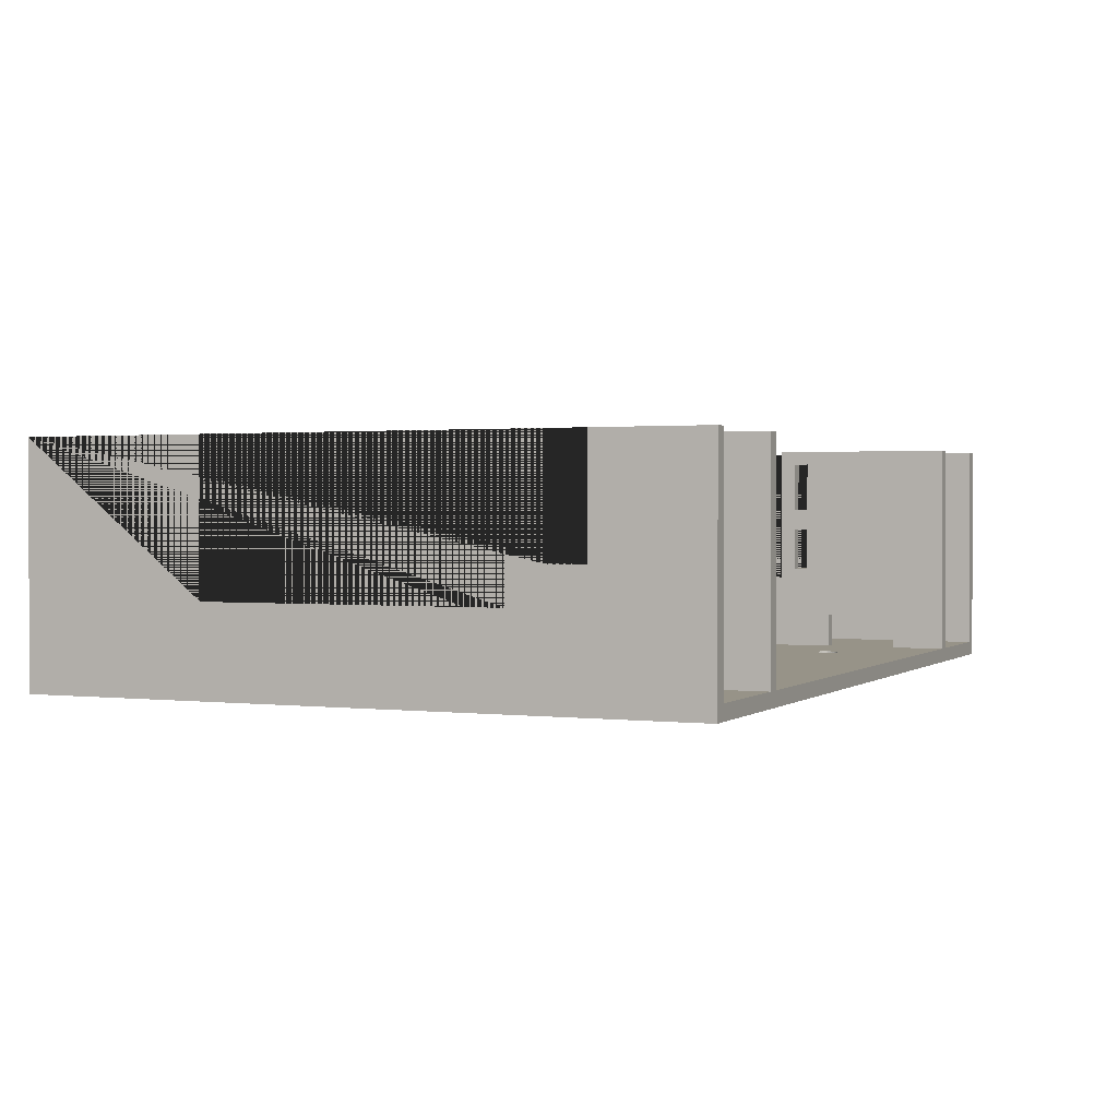
<metadata>
{"format":"obj","ext":"obj","renderer":"f3d","projection":"perspective","resolution":1024,"background":"white","views":[{"elev":1.3,"azim":113.9,"up":"+Y"}]}
</metadata>
<code>
g Mesh1 bottom1 bottom_full1 full_bottom1 Model
v 90.62 -11.1 -95.32
v 90.39 -11.1 -95.49
v 90.39 -9.1 -95.49
v 90.62 -9.1 -95.32
f 1 2 3 4
v 90.62 -11.1 -28.38
f 5 2 1
v 90.39 -11.1 -28.21
f 6 2 5
v 90.2 -11.1 -95.69
f 6 7 2
v 90.2 -11.1 -28
f 8 7 6
v 90.04 -11.1 -95.93
f 8 9 7
v 90.04 -11.1 -27.76
f 10 9 8
v 89.92 -11.1 -96.2
f 10 11 9
v 89.92 -11.1 -27.5
f 12 11 10
v 89.85 -11.1 -96.49
f 12 13 11
v 89.85 -11.1 -27.21
f 14 13 12
v 89.82 -11.1 -26.9
f 15 13 14
v 89.82 -11.1 -96.8
f 13 15 16
v 79.94 -11.1 -34.66
f 15 17 16
v 89.85 -11.1 -26.59
f 18 17 15
v 89.92 -11.1 -26.3
f 19 17 18
v 90.04 -11.1 -26.03
f 20 17 19
v 90.2 -11.1 -25.79
f 21 17 20
v 90.39 -11.1 -25.59
f 22 17 21
v 49.91 -11.1 -34.66
f 22 23 17
v 90.62 -11.1 -25.42
f 24 23 22
v 90.87 -11.1 -25.29
f 25 23 24
v 91.14 -11.1 -25.21
f 26 23 25
v 40.23 -11.1 -26.8
f 26 27 23
v 124.7 -11.1 -20.64
f 28 27 26
v 40.2 -11.1 -26.49
f 28 29 27
v 40.13 -11.1 -26.2
f 28 30 29
v 40.01 -11.1 -25.93
f 28 31 30
v 39.85 -11.1 -25.69
f 28 32 31
v 39.66 -11.1 -25.49
f 28 33 32
v 39.43 -11.1 -25.32
f 28 34 33
v 39.18 -11.1 -25.19
f 28 35 34
v 38.91 -11.1 -25.11
f 28 36 35
v 38.62 -11.1 -25.08
f 28 37 36
v 4.964 -11.1 -20.64
f 38 37 28
v 38.33 -11.1 -25.11
f 37 38 39
v 38.05 -11.1 -25.19
f 39 38 40
v 37.8 -11.1 -25.32
f 40 38 41
v 37.58 -11.1 -25.49
f 41 38 42
v 37.38 -11.1 -25.69
f 42 38 43
v 37.22 -11.1 -25.93
f 43 38 44
v 37.11 -11.1 -26.2
f 44 38 45
v 37.03 -11.1 -26.49
f 45 38 46
v 37 -11.1 -26.8
f 46 38 47
v 37 -11.1 -96.7
f 47 38 48
v 37.03 -11.1 -97.01
f 38 49 48
v 37.11 -11.1 -97.3
f 38 50 49
v 4.964 -11.1 -110.4
f 51 50 38
v 37.22 -11.1 -97.56
f 50 51 52
v 37.38 -11.1 -97.8
f 52 51 53
v 37.58 -11.1 -98.01
f 53 51 54
v 37.8 -11.1 -98.18
f 54 51 55
v 38.05 -11.1 -98.3
f 55 51 56
v 38.33 -11.1 -98.38
f 56 51 57
v 124.7 -11.1 -110.4
f 57 51 58
v 4.964 -9.1 -110.4
v 124.7 -9.1 -110.4
f 58 51 59 60
v 4.964 -9.1 -20.64
f 51 38 61 59
v 124.7 -9.1 -20.64
f 38 28 62 61
f 28 58 60 62
v 93.05 -11.1 -26.9
f 28 63 58
v 93.02 -11.1 -26.59
f 28 64 63
v 92.94 -11.1 -26.3
f 28 65 64
v 92.83 -11.1 -26.03
f 28 66 65
v 92.67 -11.1 -25.79
f 28 67 66
v 92.47 -11.1 -25.59
f 28 68 67
v 92.25 -11.1 -25.42
f 28 69 68
v 92 -11.1 -25.29
f 28 70 69
v 91.72 -11.1 -25.21
f 28 71 70
v 91.43 -11.1 -25.18
f 28 72 71
f 28 26 72
v 91.14 -9.1 -25.21
v 91.43 -9.1 -25.18
f 72 26 73 74
v 90.87 -9.1 -25.29
f 26 25 75 73
v 90.62 -9.1 -25.42
f 25 24 76 75
v 90.39 -9.1 -25.59
f 24 22 77 76
v 90.2 -9.1 -25.79
f 22 21 78 77
v 90.04 -9.1 -26.03
f 21 20 79 78
v 89.92 -9.1 -26.3
f 20 19 80 79
v 89.85 -9.1 -26.59
f 19 18 81 80
v 89.82 -9.1 -26.9
f 18 15 82 81
v 89.85 -9.1 -27.21
f 15 14 83 82
v 89.92 -9.1 -27.5
f 14 12 84 83
v 90.04 -9.1 -27.76
f 12 10 85 84
v 90.2 -9.1 -28
f 10 8 86 85
v 90.39 -9.1 -28.21
f 8 6 87 86
v 90.62 -9.1 -28.38
f 6 5 88 87
v 90.87 -11.1 -28.5
v 90.87 -9.1 -28.5
f 5 89 90 88
f 5 1 89
v 90.87 -11.1 -95.19
f 89 1 91
v 90.87 -9.1 -95.19
f 91 1 4 92
f 4 90 92
f 4 88 90
f 3 88 4
f 3 87 88
v 90.2 -9.1 -95.69
f 93 87 3
f 93 86 87
v 90.04 -9.1 -95.93
f 94 86 93
f 94 85 86
v 89.92 -9.1 -96.2
f 95 85 94
f 95 84 85
v 89.85 -9.1 -96.49
f 96 84 95
f 96 83 84
v 89.82 -9.1 -96.8
f 97 83 96
f 83 97 82
v 79.94 -9.1 -89.69
f 97 98 82
v 89.85 -9.1 -97.11
f 99 98 97
v 89.92 -9.1 -97.4
f 100 98 99
v 90.04 -9.1 -97.66
f 101 98 100
v 90.2 -9.1 -97.9
f 102 98 101
v 90.39 -9.1 -98.11
f 103 98 102
v 49.91 -9.1 -89.69
f 103 104 98
v 90.62 -9.1 -98.28
f 105 104 103
v 90.87 -9.1 -98.4
f 106 104 105
f 60 104 106
v 40.23 -9.1 -96.7
f 60 107 104
v 40.2 -9.1 -97.01
f 60 108 107
v 40.13 -9.1 -97.3
f 60 109 108
v 40.01 -9.1 -97.56
f 60 110 109
v 39.85 -9.1 -97.8
f 60 111 110
v 39.66 -9.1 -98.01
f 60 112 111
v 39.43 -9.1 -98.18
f 60 113 112
v 39.18 -9.1 -98.3
f 60 114 113
v 38.91 -9.1 -98.38
f 60 115 114
v 38.62 -9.1 -98.41
f 60 116 115
v 38.33 -9.1 -98.38
f 60 117 116
f 59 117 60
v 38.05 -9.1 -98.3
f 117 59 118
v 37.8 -9.1 -98.18
f 118 59 119
v 37.58 -9.1 -98.01
f 119 59 120
v 37.38 -9.1 -97.8
f 120 59 121
v 37.22 -9.1 -97.56
f 121 59 122
v 37.11 -9.1 -97.3
f 122 59 123
v 37.03 -9.1 -97.01
f 123 59 124
v 37 -9.1 -96.7
f 124 59 125
v 37 -9.1 -26.8
f 125 59 126
v 37.03 -9.1 -26.49
f 59 127 126
v 37.11 -9.1 -26.2
f 59 128 127
f 61 128 59
v 37.22 -9.1 -25.93
f 128 61 129
v 37.38 -9.1 -25.69
f 129 61 130
v 37.58 -9.1 -25.49
f 130 61 131
v 37.8 -9.1 -25.32
f 131 61 132
v 38.05 -9.1 -25.19
f 132 61 133
v 38.33 -9.1 -25.11
f 133 61 134
v 38.62 -9.1 -25.08
f 134 61 135
f 135 61 62
v 38.91 -9.1 -25.11
f 135 62 136
v 39.18 -9.1 -25.19
f 136 62 137
v 39.43 -9.1 -25.32
f 137 62 138
v 39.66 -9.1 -25.49
f 138 62 139
v 39.85 -9.1 -25.69
f 139 62 140
v 40.01 -9.1 -25.93
f 140 62 141
v 40.13 -9.1 -26.2
f 141 62 142
v 40.2 -9.1 -26.49
f 142 62 143
v 40.23 -9.1 -26.8
f 143 62 144
f 144 62 73
f 73 62 74
v 91.72 -9.1 -25.21
f 74 62 145
v 92 -9.1 -25.29
f 145 62 146
v 92.25 -9.1 -25.42
f 146 62 147
v 92.47 -9.1 -25.59
f 147 62 148
v 92.67 -9.1 -25.79
f 148 62 149
v 92.83 -9.1 -26.03
f 149 62 150
v 92.94 -9.1 -26.3
f 150 62 151
v 93.02 -9.1 -26.59
f 151 62 152
v 93.05 -9.1 -26.9
f 152 62 153
v 93.05 -9.1 -96.8
f 153 62 154
f 60 154 62
v 93.02 -9.1 -97.11
f 60 155 154
v 92.94 -9.1 -97.4
f 60 156 155
v 92.83 -9.1 -97.66
f 60 157 156
v 92.67 -9.1 -97.9
f 60 158 157
v 92.47 -9.1 -98.11
f 60 159 158
v 92.25 -9.1 -98.28
f 60 160 159
v 92 -9.1 -98.4
f 60 161 160
v 91.72 -9.1 -98.48
f 60 162 161
v 91.43 -9.1 -98.51
f 60 163 162
v 91.14 -9.1 -98.48
f 60 164 163
f 60 106 164
v 90.87 -11.1 -98.4
v 91.14 -11.1 -98.48
f 165 166 164 106
f 165 58 166
v 49.91 -11.1 -89.69
f 167 58 165
v 40.23 -11.1 -96.7
f 168 58 167
v 40.2 -11.1 -97.01
f 169 58 168
v 40.13 -11.1 -97.3
f 170 58 169
v 40.01 -11.1 -97.56
f 171 58 170
v 39.85 -11.1 -97.8
f 172 58 171
v 39.66 -11.1 -98.01
f 173 58 172
v 39.43 -11.1 -98.18
f 174 58 173
v 39.18 -11.1 -98.3
f 175 58 174
v 38.91 -11.1 -98.38
f 176 58 175
v 38.62 -11.1 -98.41
f 177 58 176
f 57 58 177
f 57 177 116 117
f 177 176 115 116
f 176 175 114 115
f 175 174 113 114
f 174 173 112 113
f 173 172 111 112
f 172 171 110 111
f 171 170 109 110
f 170 169 108 109
f 169 168 107 108
v 40.2 -11.1 -96.39
v 40.2 -9.1 -96.39
f 168 178 179 107
v 40.2 -11.1 -27.1
f 180 178 168
v 40.13 -11.1 -27.39
f 181 178 180
v 40.13 -11.1 -96.1
f 181 182 178
v 40.01 -11.1 -27.66
f 183 182 181
v 40.01 -11.1 -95.83
f 183 184 182
v 39.85 -11.1 -27.9
f 185 184 183
v 39.85 -11.1 -95.59
f 185 186 184
v 39.66 -11.1 -28.11
f 187 186 185
v 39.66 -11.1 -95.39
f 187 188 186
v 39.43 -11.1 -28.28
f 189 188 187
v 39.43 -11.1 -95.22
f 189 190 188
v 39.18 -11.1 -28.4
f 191 190 189
v 39.18 -11.1 -95.09
f 191 192 190
v 38.91 -11.1 -28.48
f 193 192 191
v 38.91 -11.1 -95.01
f 193 194 192
v 38.62 -11.1 -28.51
f 195 194 193
v 38.62 -11.1 -94.98
f 195 196 194
v 38.33 -11.1 -28.48
f 197 196 195
v 38.33 -11.1 -95.01
f 197 198 196
v 38.05 -11.1 -28.4
f 199 198 197
v 38.05 -11.1 -95.09
f 199 200 198
v 37.8 -11.1 -28.28
f 201 200 199
v 37.8 -11.1 -95.22
f 201 202 200
v 37.58 -11.1 -28.11
f 203 202 201
v 37.58 -11.1 -95.39
f 203 204 202
v 37.38 -11.1 -27.9
f 205 204 203
v 37.38 -11.1 -95.59
f 205 206 204
v 37.22 -11.1 -27.66
f 207 206 205
v 37.22 -11.1 -95.83
f 207 208 206
v 37.11 -11.1 -27.39
f 209 208 207
v 37.11 -11.1 -96.1
f 209 210 208
v 37.03 -11.1 -27.1
f 211 210 209
v 37.03 -11.1 -96.39
f 211 212 210
f 47 212 211
f 212 47 48
v 37.03 -9.1 -96.39
f 212 48 125 213
f 48 49 124 125
f 49 50 123 124
f 50 52 122 123
f 52 53 121 122
f 53 54 120 121
f 54 55 119 120
f 55 56 118 119
f 56 57 117 118
v 37.03 -9.1 -27.1
f 125 214 213
f 214 125 126
f 47 211 214 126
v 37.11 -9.1 -27.39
f 211 209 215 214
v 37.22 -9.1 -27.66
f 209 207 216 215
v 37.38 -9.1 -27.9
f 207 205 217 216
v 37.58 -9.1 -28.11
f 205 203 218 217
v 37.8 -9.1 -28.28
f 203 201 219 218
v 38.05 -9.1 -28.4
f 201 199 220 219
v 38.33 -9.1 -28.48
f 199 197 221 220
v 38.62 -9.1 -28.51
f 197 195 222 221
v 38.91 -9.1 -28.48
f 195 193 223 222
v 39.18 -9.1 -28.4
f 193 191 224 223
v 39.43 -9.1 -28.28
f 191 189 225 224
v 39.66 -9.1 -28.11
f 189 187 226 225
v 39.85 -9.1 -27.9
f 187 185 227 226
v 40.01 -9.1 -27.66
f 185 183 228 227
v 40.13 -9.1 -27.39
f 183 181 229 228
v 40.2 -9.1 -27.1
f 181 180 230 229
f 180 27 144 230
f 180 168 27
f 168 167 27
f 23 27 167
v 49.91 -9.1 -34.66
f 23 167 104 231
v 79.94 -11.1 -89.69
f 167 232 98 104
v 90.39 -11.1 -98.11
f 167 233 232
v 90.62 -11.1 -98.28
f 167 234 233
f 167 165 234
f 234 165 106 105
f 233 234 105 103
v 90.2 -11.1 -97.9
f 235 233 103 102
f 232 233 235
v 90.04 -11.1 -97.66
f 232 235 236
f 236 235 102 101
v 89.92 -11.1 -97.4
f 237 236 101 100
f 232 236 237
v 89.85 -11.1 -97.11
f 232 237 238
f 238 237 100 99
f 16 238 99 97
f 17 238 16
f 232 238 17
v 79.94 -9.1 -34.66
f 232 17 239 98
f 17 23 231 239
f 231 77 239
f 231 76 77
f 231 75 76
f 231 73 75
f 144 73 231
f 144 231 107
f 104 107 231
f 179 144 107
f 179 230 144
v 40.13 -9.1 -96.1
f 240 230 179
f 240 229 230
v 40.01 -9.1 -95.83
f 241 229 240
f 241 228 229
v 39.85 -9.1 -95.59
f 242 228 241
f 242 227 228
v 39.66 -9.1 -95.39
f 243 227 242
f 243 226 227
v 39.43 -9.1 -95.22
f 244 226 243
f 244 225 226
v 39.18 -9.1 -95.09
f 245 225 244
f 245 224 225
v 38.91 -9.1 -95.01
f 246 224 245
f 246 223 224
v 38.62 -9.1 -94.98
f 247 223 246
f 247 222 223
v 38.33 -9.1 -95.01
f 248 222 247
f 248 221 222
v 38.05 -9.1 -95.09
f 249 221 248
f 249 220 221
v 37.8 -9.1 -95.22
f 250 220 249
f 250 219 220
v 37.58 -9.1 -95.39
f 251 219 250
f 251 218 219
v 37.38 -9.1 -95.59
f 252 218 251
f 252 217 218
v 37.22 -9.1 -95.83
f 253 217 252
f 253 216 217
v 37.11 -9.1 -96.1
f 254 216 253
f 254 215 216
f 213 215 254
f 213 214 215
f 210 212 213 254
f 208 210 254 253
f 206 208 253 252
f 204 206 252 251
f 202 204 251 250
f 200 202 250 249
f 198 200 249 248
f 196 198 248 247
f 194 196 247 246
f 192 194 246 245
f 190 192 245 244
f 188 190 244 243
f 186 188 243 242
f 184 186 242 241
f 182 184 241 240
f 178 182 240 179
f 239 77 78
f 239 78 79
f 239 79 80
f 239 80 81
f 239 81 98
f 98 81 82
f 13 16 97 96
f 11 13 96 95
f 9 11 95 94
f 7 9 94 93
f 2 7 93 3
f 27 29 143 144
f 29 30 142 143
f 30 31 141 142
f 31 32 140 141
f 32 33 139 140
f 33 34 138 139
f 34 35 137 138
f 35 36 136 137
f 36 37 135 136
f 37 39 134 135
f 39 40 133 134
f 40 41 132 133
f 41 42 131 132
f 42 43 130 131
f 43 44 129 130
f 44 45 128 129
f 45 46 127 128
f 46 47 126 127
v 91.43 -11.1 -98.51
f 166 58 255
v 91.72 -11.1 -98.48
f 255 58 256
v 92 -11.1 -98.4
f 256 58 257
v 92.25 -11.1 -98.28
f 257 58 258
v 92.47 -11.1 -98.11
f 258 58 259
v 92.67 -11.1 -97.9
f 259 58 260
v 92.83 -11.1 -97.66
f 260 58 261
v 92.94 -11.1 -97.4
f 261 58 262
v 93.02 -11.1 -97.11
f 262 58 263
v 93.05 -11.1 -96.8
f 263 58 264
f 264 58 63
v 93.02 -11.1 -96.49
f 63 265 264
v 93.02 -11.1 -27.21
f 266 265 63
v 92.94 -11.1 -96.2
f 266 267 265
v 92.94 -11.1 -27.5
f 268 267 266
v 92.83 -11.1 -95.93
f 268 269 267
v 92.83 -11.1 -27.76
f 270 269 268
v 92.67 -11.1 -95.69
f 270 271 269
v 92.67 -11.1 -28
f 272 271 270
v 92.47 -11.1 -95.49
f 272 273 271
v 92.47 -11.1 -28.21
f 274 273 272
v 92.25 -11.1 -95.32
f 274 275 273
v 92.25 -11.1 -28.38
f 276 275 274
v 92 -11.1 -95.19
f 276 277 275
v 92 -11.1 -28.5
f 278 277 276
v 91.72 -11.1 -95.11
f 278 279 277
v 91.72 -11.1 -28.58
f 280 279 278
v 91.43 -11.1 -95.08
f 280 281 279
v 91.43 -11.1 -28.61
f 282 281 280
v 91.14 -11.1 -95.11
f 282 283 281
v 91.14 -11.1 -28.58
f 284 283 282
f 284 91 283
f 89 91 284
v 91.14 -9.1 -28.58
f 89 284 285 90
v 91.43 -9.1 -28.61
f 284 282 286 285
v 91.72 -9.1 -28.58
f 282 280 287 286
v 92 -9.1 -28.5
f 280 278 288 287
v 92.25 -9.1 -28.38
f 278 276 289 288
v 92.47 -9.1 -28.21
f 276 274 290 289
v 92.67 -9.1 -28
f 274 272 291 290
v 92.83 -9.1 -27.76
f 272 270 292 291
v 92.94 -9.1 -27.5
f 270 268 293 292
v 93.02 -9.1 -27.21
f 268 266 294 293
f 266 63 153 294
f 63 64 152 153
f 64 65 151 152
f 65 66 150 151
f 66 67 149 150
f 67 68 148 149
f 68 69 147 148
f 69 70 146 147
f 70 71 145 146
f 71 72 74 145
v 93.02 -9.1 -96.49
f 295 294 153
v 92.94 -9.1 -96.2
f 296 294 295
f 296 293 294
v 92.83 -9.1 -95.93
f 297 293 296
f 297 292 293
v 92.67 -9.1 -95.69
f 298 292 297
f 298 291 292
v 92.47 -9.1 -95.49
f 299 291 298
f 299 290 291
v 92.25 -9.1 -95.32
f 300 290 299
f 300 289 290
v 92 -9.1 -95.19
f 301 289 300
f 301 288 289
v 91.72 -9.1 -95.11
f 302 288 301
f 302 287 288
v 91.43 -9.1 -95.08
f 303 287 302
f 303 286 287
v 91.14 -9.1 -95.11
f 304 286 303
f 304 285 286
f 92 285 304
f 92 90 285
f 283 91 92 304
f 281 283 304 303
f 279 281 303 302
f 277 279 302 301
f 275 277 301 300
f 273 275 300 299
f 271 273 299 298
f 269 271 298 297
f 267 269 297 296
f 265 267 296 295
f 264 265 295 154
f 295 153 154
f 263 264 154 155
f 262 263 155 156
f 261 262 156 157
f 260 261 157 158
f 259 260 158 159
f 258 259 159 160
f 257 258 160 161
f 256 257 161 162
f 255 256 162 163
f 166 255 163 164
g Mesh2 outerII1 bottom_full1 full_bottom1 Model
v 122.7 -9.174 -20.71
v 122.7 20.55 -20.71
v 122.7 20.55 -45.63
v 122.7 0.7327 -45.63
v 122.7 0.7327 -85.42
v 122.7 20.55 -85.42
v 122.7 20.55 -90.44
v 122.7 5.636 -90.44
v 122.7 5.636 -95.46
v 122.7 20.55 -95.46
v 122.7 20.55 -110.4
v 122.7 -9.174 -110.4
f 305 306 307 308 309 310 311 312 313 314 315 316
v 124.7 -9.174 -20.71
v 124.7 20.55 -20.71
f 306 305 317 318
v 124.7 -9.174 -110.4
f 305 316 319 317
v 124.7 20.55 -110.4
f 316 315 320 319
v 124.7 20.55 -95.46
f 315 314 321 320
v 124.7 5.636 -95.46
f 314 313 322 321
v 124.7 5.636 -90.44
f 313 312 323 322
v 124.7 20.55 -90.44
f 312 311 324 323
v 124.7 20.55 -85.42
f 311 310 325 324
v 124.7 0.7327 -85.42
f 310 309 326 325
v 124.7 0.7327 -45.63
f 309 308 327 326
v 124.7 20.55 -45.63
f 308 307 328 327
f 307 306 318 328
f 318 317 319 320 321 322 323 324 325 326 327 328
g Mesh3 outerI1 bottom_full1 full_bottom1 Model
v 4.968 20.5 -110.4
v 4.968 20.5 -95.4
v 6.968 20.5 -95.4
v 6.968 20.5 -110.4
f 329 330 331 332
v 4.968 -9.219 -20.65
v 4.968 20.5 -20.65
v 4.968 20.5 -45.57
v 4.968 0.6874 -45.57
v 4.968 0.6874 -85.35
v 4.968 20.5 -85.35
v 4.968 20.5 -90.38
v 4.968 5.591 -90.38
v 4.968 5.591 -95.4
v 4.968 -9.219 -110.4
f 333 334 335 336 337 338 339 340 341 330 329 342
v 6.968 -9.219 -20.65
v 6.968 20.5 -20.65
f 334 333 343 344
v 6.968 -9.219 -110.4
f 333 342 345 343
f 342 329 332 345
v 6.968 5.591 -95.4
v 6.968 5.591 -90.38
v 6.968 20.5 -90.38
v 6.968 20.5 -85.35
v 6.968 0.6874 -85.35
v 6.968 0.6874 -45.57
v 6.968 20.5 -45.57
f 344 343 345 332 331 346 347 348 349 350 351 352
f 330 341 346 331
f 341 340 347 346
f 340 339 348 347
f 339 338 349 348
f 338 337 350 349
f 337 336 351 350
f 336 335 352 351
f 335 334 344 352
g Mesh4 innerI1 full_bottom1 Model
v 104.7 -9.185 -110.4
v 104.7 20.54 -110.4
v 106.7 20.54 -110.4
v 106.7 -9.185 -110.4
f 353 354 355 356
v 104.7 -4.281 -103
f 353 357 354
v 104.7 -9.185 -103
f 357 353 358
v 106.7 -9.185 -103
f 358 353 356 359
v 106.7 -4.281 -103
f 356 360 359
f 355 360 356
v 106.7 -4.281 -92.94
f 355 361 360
v 106.7 2.702 -89.5
f 355 362 361
v 106.7 8.649 -89.5
f 355 363 362
v 106.7 18.63 -89.5
f 355 364 363
v 106.7 18.63 -87.48
f 355 365 364
v 106.7 20.54 -85.4
f 366 365 355
v 106.7 11.77 -87.48
f 365 366 367
v 106.7 2.702 -87.48
f 366 368 367
v 106.7 0.722 -85.4
f 369 368 366
v 106.7 -9.185 -92.94
f 369 370 368
v 106.7 0.722 -45.62
f 371 370 369
v 106.7 -9.185 -20.7
f 371 372 370
v 106.7 2.702 -41.52
f 373 372 371
v 106.7 18.63 -41.52
f 372 373 374
v 106.7 11.77 -41.52
f 373 375 374
v 106.7 8.649 -41.52
f 375 373 376
v 104.7 2.702 -41.52
v 104.7 8.649 -41.52
f 377 378 376 373
v 104.7 11.77 -41.52
f 377 379 378
v 104.7 18.63 -41.52
f 377 380 379
v 104.7 -9.185 -20.7
f 377 381 380
v 104.7 0.722 -45.62
f 382 381 377
v 104.7 -9.185 -92.94
f 381 382 383
v 104.7 0.722 -85.4
f 383 382 384
f 384 382 371 369
v 104.7 20.54 -45.62
v 106.7 20.54 -45.62
f 382 385 386 371
v 104.7 8.649 -43.54
f 382 387 385
v 104.7 2.702 -43.54
f 382 388 387
f 382 377 388
v 106.7 2.702 -43.54
f 388 377 373 389
f 373 371 389
v 106.7 8.649 -43.54
f 389 371 390
f 390 371 386
v 106.7 18.63 -43.54
f 386 391 390
f 386 374 391
v 106.7 20.54 -20.7
f 392 374 386
f 374 392 372
v 104.7 20.54 -20.7
f 393 381 372 392
f 393 380 381
f 380 393 385
f 385 393 392 386
v 104.7 18.63 -43.54
f 380 385 394
f 394 385 387
v 104.7 11.77 -43.54
f 387 395 394
f 378 395 387
f 395 378 379
v 106.7 11.77 -43.54
f 395 379 375 396
f 379 380 374 375
f 380 394 391 374
f 394 395 396 391
f 396 390 391
f 375 390 396
f 375 376 390
f 378 387 390 376
f 387 388 389 390
f 381 383 370 372
v 104.7 -4.281 -92.94
f 383 397 361 370
v 104.7 2.702 -89.5
f 383 398 397
v 104.7 2.702 -87.48
f 383 399 398
f 383 384 399
v 104.7 11.77 -87.48
f 399 384 400
v 104.7 18.63 -87.48
f 384 401 400
v 104.7 20.54 -85.4
f 402 401 384
f 401 402 354
f 354 402 366 355
f 402 384 369 366
v 104.7 18.63 -89.5
f 401 354 403
v 104.7 8.649 -89.5
f 403 354 404
f 404 354 398
f 398 354 397
f 397 354 357
f 397 357 360 361
f 357 358 359 360
f 404 398 362 363
f 398 399 368 362
v 104.7 8.649 -87.48
v 106.7 8.649 -87.48
f 399 405 406 368
f 399 400 405
v 104.7 11.77 -89.5
f 407 405 400
f 405 407 404
f 404 407 403
v 106.7 11.77 -89.5
f 403 407 408 364
f 407 400 367 408
f 400 401 365 367
f 401 403 364 365
f 367 406 408
f 406 367 368
f 408 406 363
f 405 404 363 406
f 408 363 364
f 368 370 362
f 362 370 361
g Mesh5 innerII1 full_bottom1 Model
v 22.99 -4.342 -102.9
v 22.99 -9.245 -102.9
v 24.99 -9.245 -102.9
v 24.99 -4.342 -102.9
f 409 410 411 412
v 22.99 -9.245 -110.4
f 413 410 409
v 24.99 -9.245 -110.4
f 410 413 414 411
v 22.99 20.47 -110.4
v 24.99 20.47 -110.4
f 413 415 416 414
f 409 415 413
v 22.99 -4.342 -92.89
f 417 415 409
v 22.99 2.642 -89.45
f 418 415 417
v 22.99 8.588 -89.45
f 419 415 418
v 22.99 18.57 -89.45
f 420 415 419
v 22.99 18.57 -87.43
f 421 415 420
v 22.99 20.47 -85.35
f 421 422 415
v 22.99 0.6617 -85.35
f 422 421 423
v 22.99 11.71 -87.43
f 423 421 424
v 24.99 18.57 -87.43
v 24.99 11.71 -87.43
f 424 421 425 426
v 24.99 18.57 -89.45
f 421 420 427 425
v 22.99 11.71 -89.45
v 24.99 11.71 -89.45
f 420 428 429 427
f 419 428 420
v 22.99 8.588 -87.43
f 430 428 419
f 428 430 424
v 22.99 2.642 -87.43
f 431 424 430
f 431 423 424
v 22.99 -9.245 -92.89
f 432 423 431
v 22.99 0.6617 -45.57
f 432 433 423
v 22.99 -9.245 -20.65
f 434 433 432
v 22.99 2.642 -41.47
f 433 434 435
v 22.99 8.588 -41.47
f 435 434 436
v 22.99 18.57 -41.47
f 436 434 437
v 22.99 20.47 -20.65
f 438 437 434
v 22.99 20.47 -45.57
f 437 438 439
v 24.99 20.47 -20.65
v 24.99 20.47 -45.57
f 439 438 440 441
v 24.99 -9.245 -20.65
f 438 434 442 440
v 24.99 -9.245 -92.89
f 434 432 443 442
v 24.99 -4.342 -92.89
f 432 417 444 443
f 432 418 417
f 432 431 418
v 24.99 2.642 -87.43
v 24.99 2.642 -89.45
f 418 431 445 446
v 24.99 8.588 -87.43
f 431 430 447 445
v 24.99 8.588 -89.45
f 430 419 448 447
f 419 418 446 448
f 416 448 446
f 416 427 448
f 416 425 427
v 24.99 20.47 -85.35
f 449 425 416
f 425 449 426
f 449 445 426
v 24.99 0.6617 -85.35
f 450 445 449
f 450 443 445
v 24.99 0.6617 -45.57
f 451 443 450
f 451 442 443
v 24.99 2.642 -41.47
f 452 442 451
v 24.99 8.588 -41.47
f 453 442 452
v 24.99 18.57 -41.47
f 442 453 454
v 24.99 11.71 -41.47
f 453 455 454
v 24.99 8.588 -43.49
f 455 453 456
v 22.99 8.588 -43.49
f 436 457 456 453
v 22.99 11.71 -41.47
f 436 458 457
f 458 436 437
f 458 437 454 455
v 22.99 18.57 -43.49
v 24.99 18.57 -43.49
f 437 459 460 454
f 437 439 459
f 459 439 457
f 433 457 439
v 22.99 2.642 -43.49
f 433 461 457
f 433 435 461
v 24.99 2.642 -43.49
f 461 435 452 462
f 435 436 453 452
f 452 451 462
f 462 451 456
f 456 451 441
f 433 439 441 451
f 423 433 451 450
f 422 423 450 449
f 415 422 449 416
f 441 460 456
f 441 454 460
f 440 454 441
f 454 440 442
v 24.99 11.71 -43.49
f 463 456 460
f 455 456 463
v 22.99 11.71 -43.49
f 464 458 455 463
f 457 458 464
f 457 464 459
f 459 464 463 460
f 457 461 462 456
f 445 443 446
f 446 443 444
f 416 446 444
f 416 444 412
f 417 409 412 444
f 416 412 414
f 414 412 411
f 447 426 445
f 426 447 429
f 429 447 448
f 429 448 427
f 428 424 426 429

</code>
